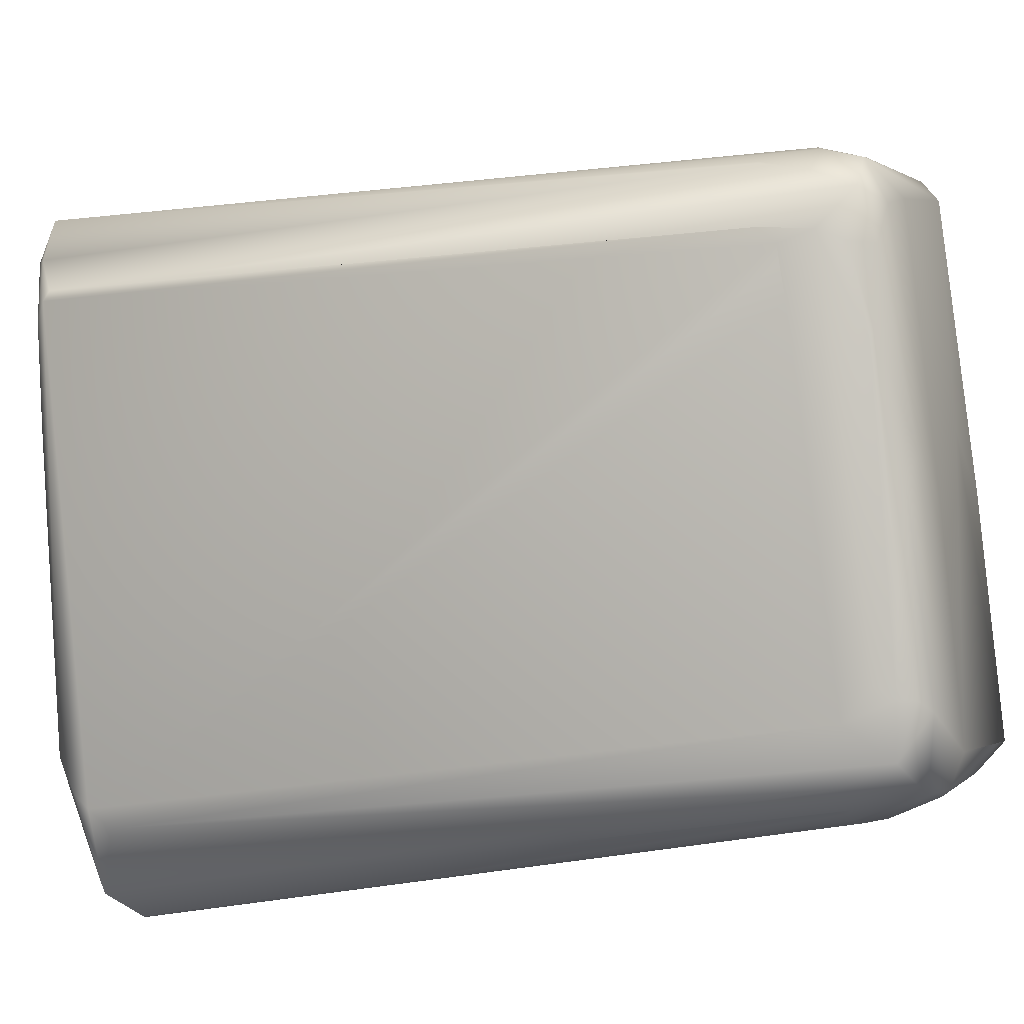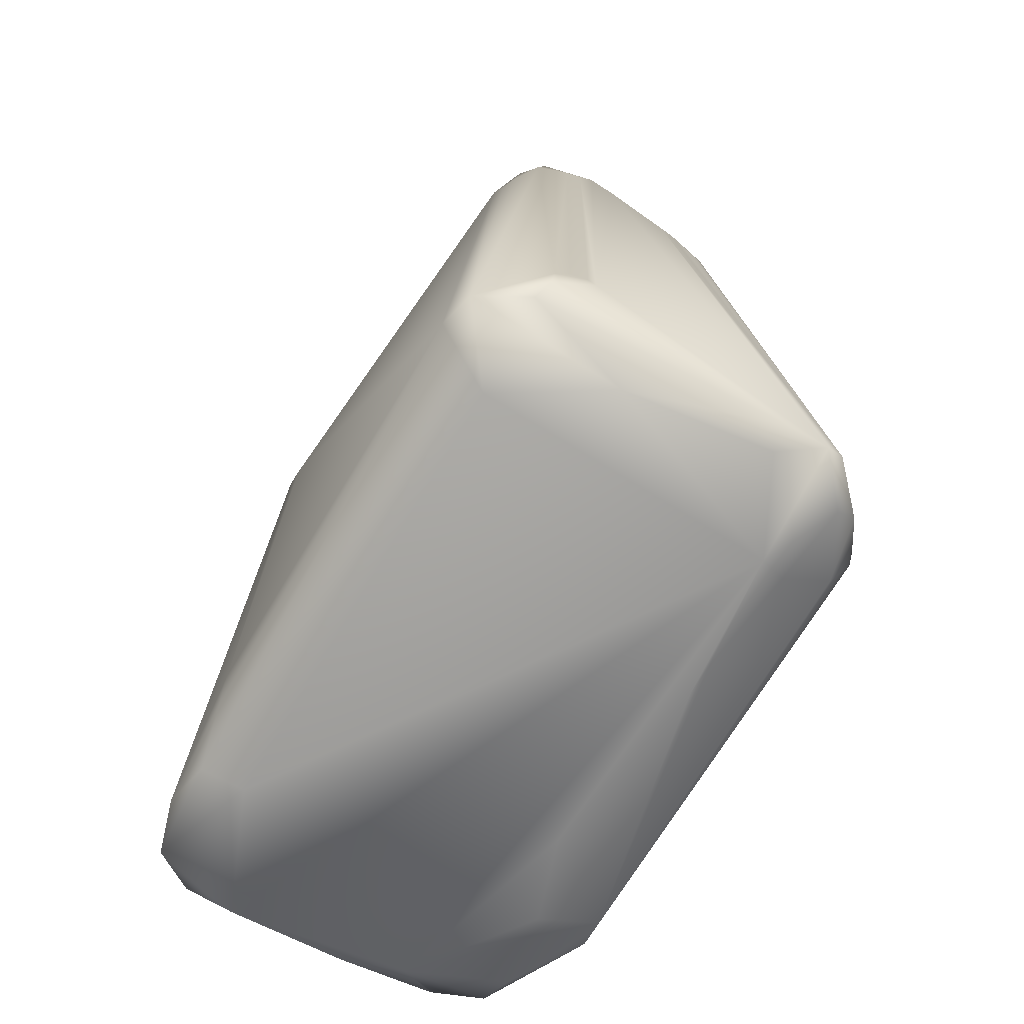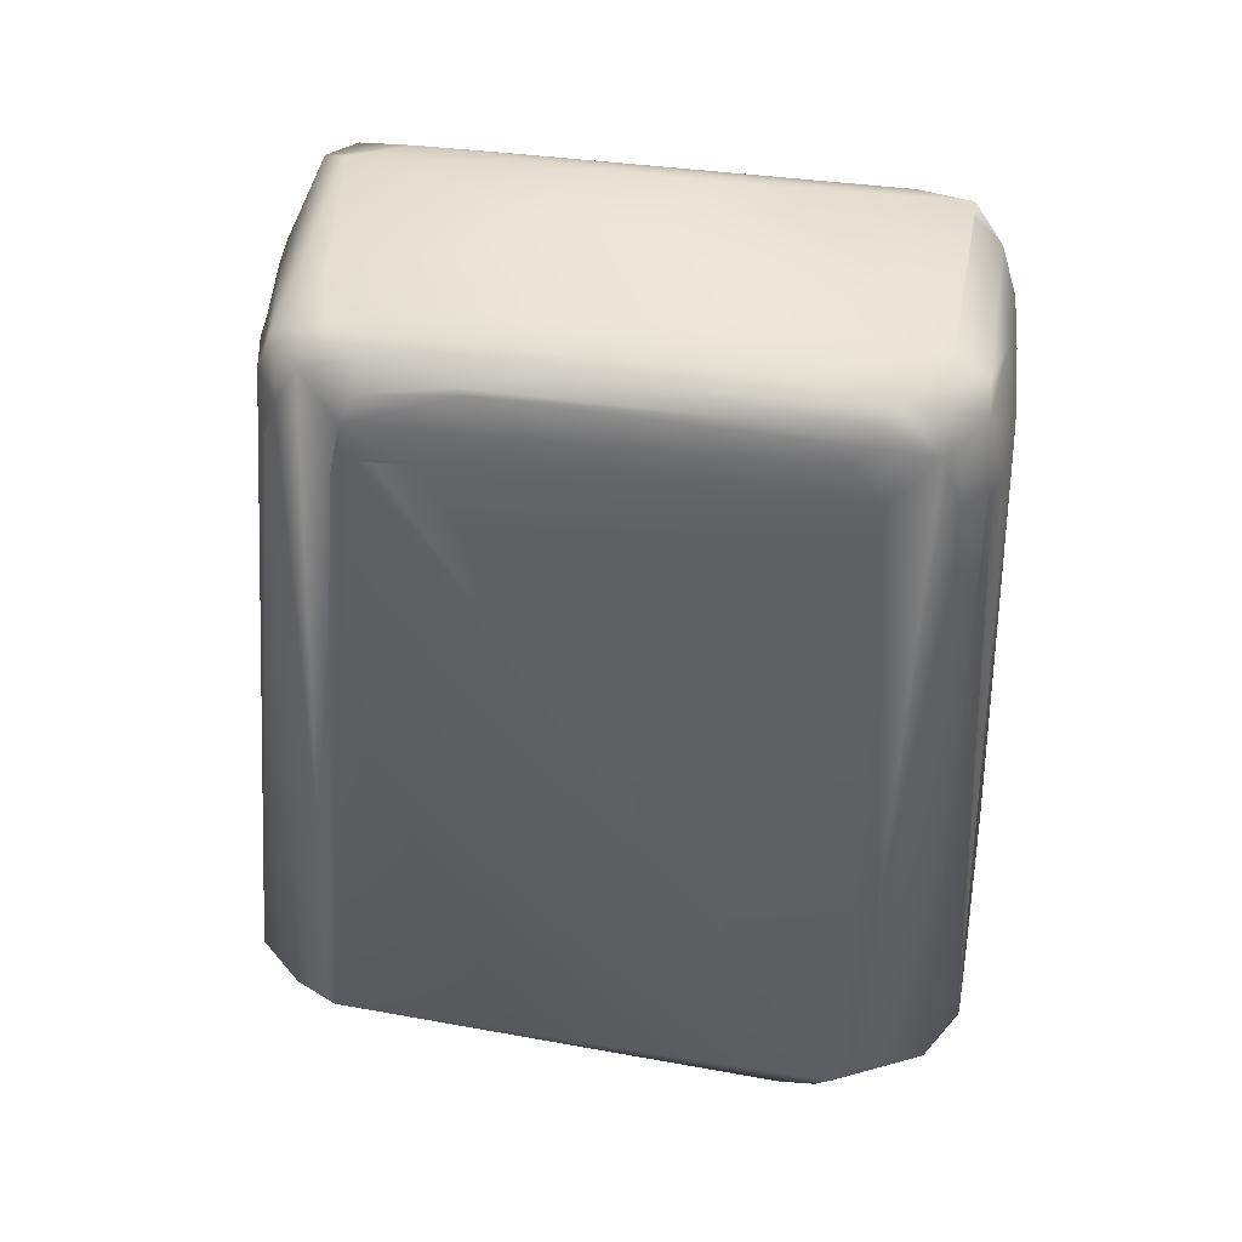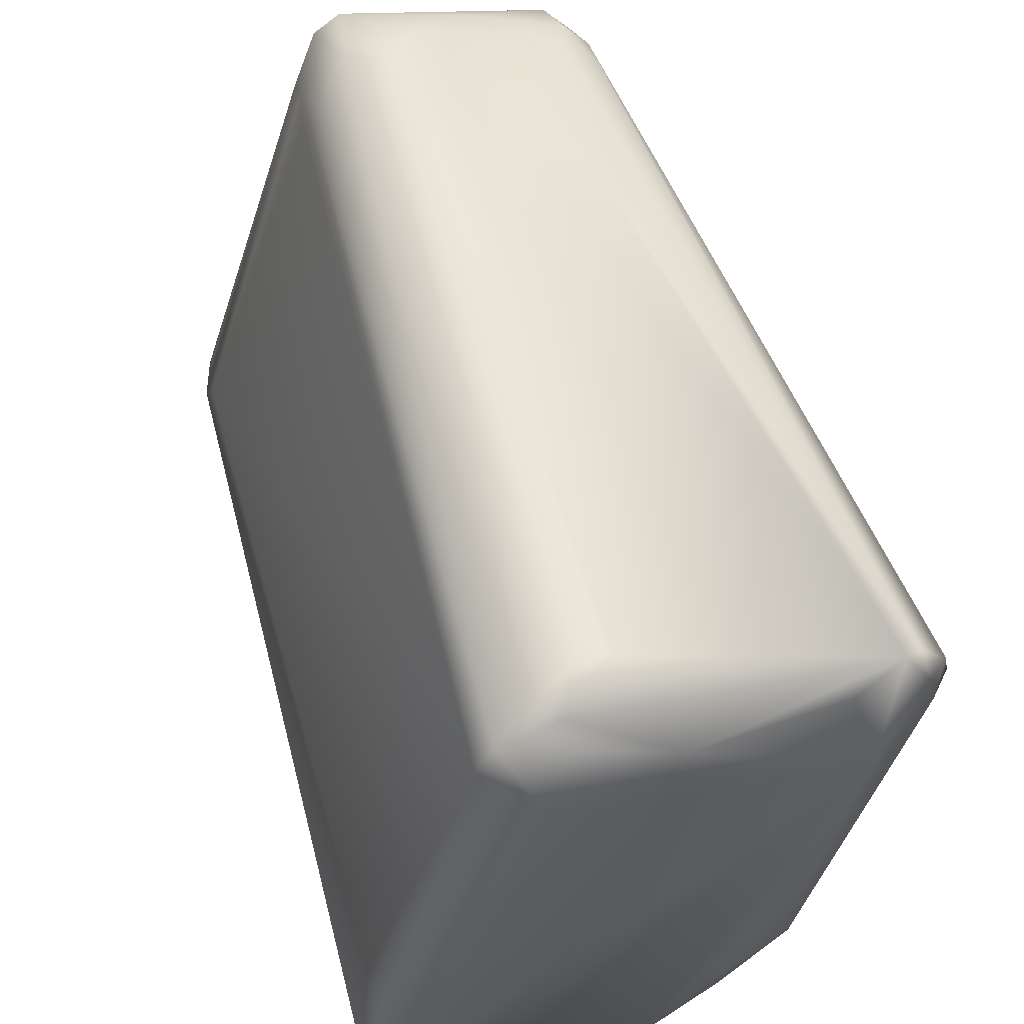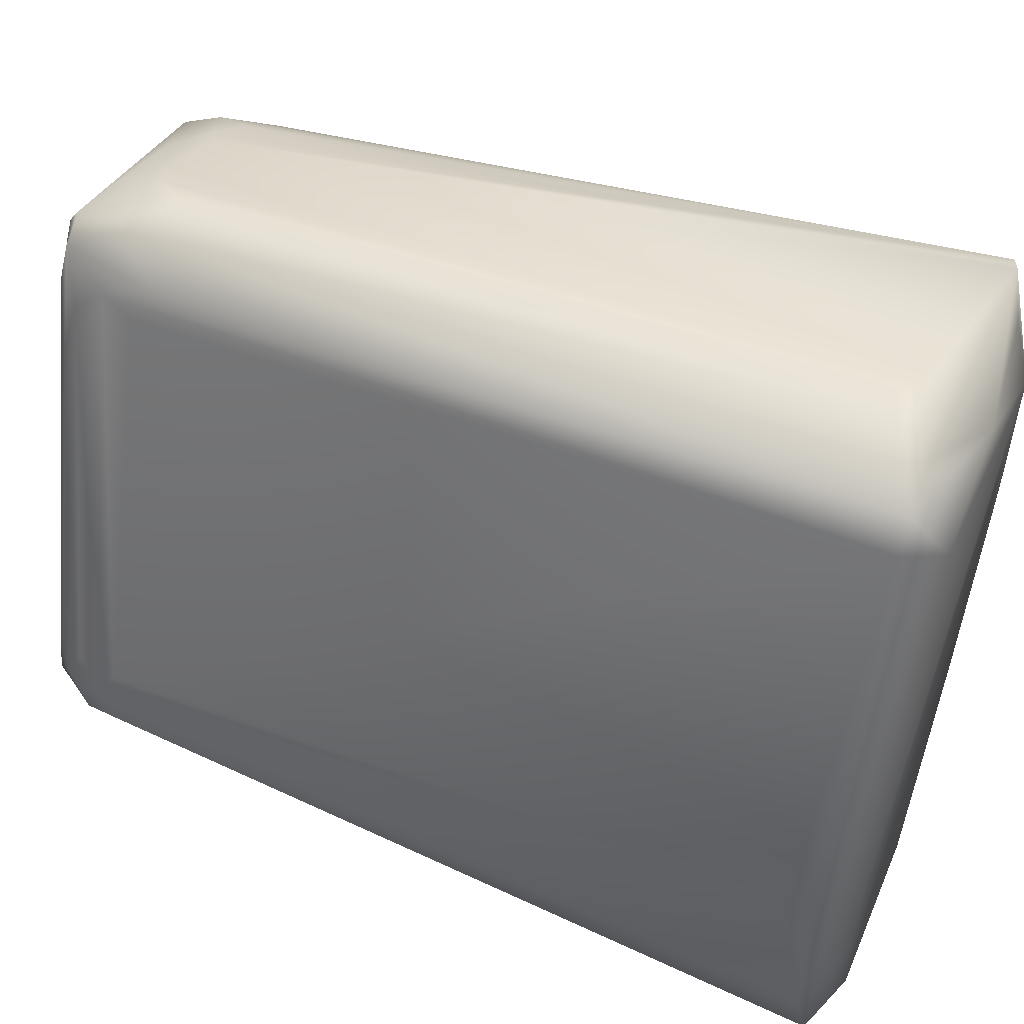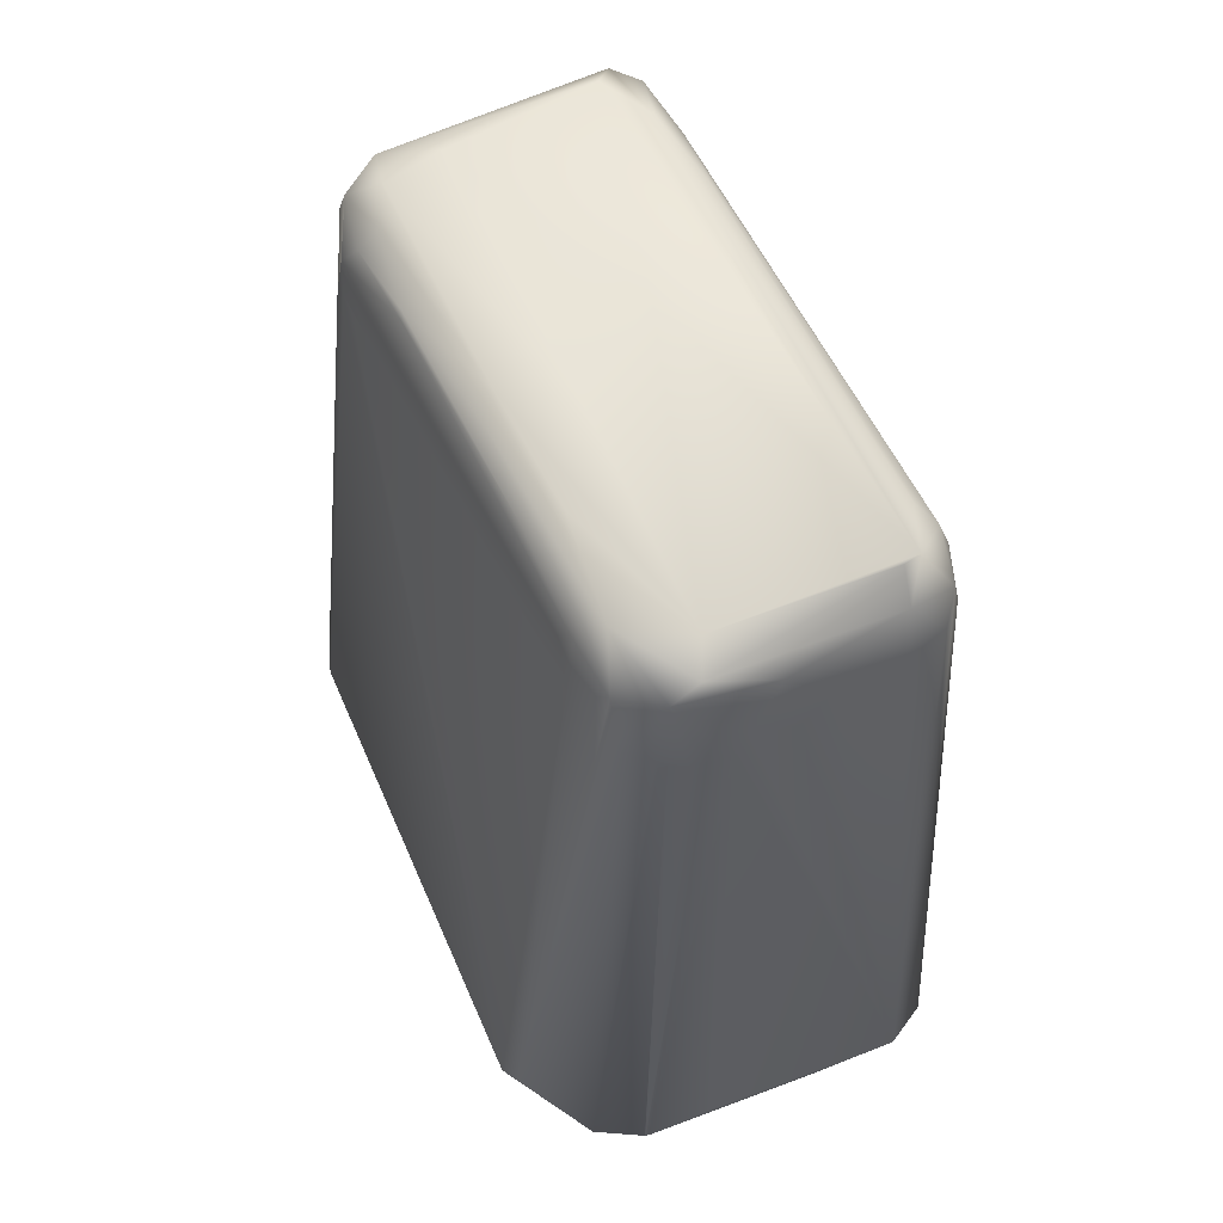
<metadata>
{"format":"obj","ext":"obj","renderer":"f3d","projection":"perspective","resolution":1024,"background":"white","views":[{"elev":-17.4,"azim":-65.4,"up":"+Y"},{"elev":-67.9,"azim":163.5,"up":"+Z"},{"elev":49.8,"azim":-65.7,"up":"+Z"},{"elev":58.3,"azim":162.7,"up":"+Y"},{"elev":50.9,"azim":112.6,"up":"+Y"},{"elev":60.3,"azim":-9.2,"up":"+Z"}]}
</metadata>
<code>
v -0.02153 0.03718 0.0105
v 0.02153 0.04328 0.009785
v -0.0137 -0.02513 0.009785
v 0.03522 -0.007828 0.01264
v -0.003914 -0.03914 0.01015
v -0.01934 0.02299 0.007828
v -0.0274 0.02431 0.0137
v 0.02764 -0.03327 0.005871
v 0.008911 0.04697 0.0137
v -0.01503 0.03103 0.1019
v -0.01468 0.01955 0.1073
v 0.03334 -0.01804 0.09834
v 0.03522 -0.01761 0.008109
v -0.005871 -0.03583 0.009785
v 2.1e-05 -0.0335 0.09617
v -0.0137 0.007813 0.005871
v -0.02301 0.03131 0.009785
v 0.000282 0.03745 0.09953
v 0.01759 0.03137 0.09615
v -0.01335 -0.03131 0.0137
v -0.01863 0.0206 0.1019
v -0.001922 -0.02544 0.1056
v 0.02348 0.03951 0.009785
v 0.03131 -0.02653 0.09785
v 0.03718 -0.02935 0.008158
v -0.01343 -0.02945 0.01177
v -0.005246 -0.0137 0.005871
v -0.02544 0.02268 0.01174
v 0.0151 0.04501 0.009785
v -0.01465 0.03914 0.009785
v 0.006647 -0.03523 0.005871
v 0.01376 -0.03718 0.007828
v 0.003135 -0.03522 0.09491
v 0.01174 0.04697 0.01526
v -0.01957 0.03799 0.009785
v 0.003821 0.03859 0.09928
v -0.02739 0.02544 0.01448
v -0.01761 0.02965 0.09589
v 0.02935 -0.01761 0.1058
v 0.01665 0.02935 0.1037
v 0.007246 -0.03286 0.1062
v -0.01886 0.01957 0.09785
v -0.007828 -0.003914 0.1071
v -0.003011 -0.02544 0.1037
v 0.03274 -0.01513 0.0965
v 0.01761 0.03474 0.005871
v 0.03216 -0.02446 0.1015
v 0.03327 -0.03327 0.008293
v 0.03522 -0.01008 0.009785
v 0.03009 -0.0175 0.005871
v -0.01174 -0.03341 0.01566
v -0.00062 -0.03145 0.1028
v -0.006427 -0.02544 0.007828
v -0.02068 0.01174 0.009785
v 0.0137 0.04653 0.01174
v 0.004019 0.03914 0.005871
v 0.001848 -0.0411 0.01174
v 0.009785 0.04697 0.01492
v 0.007828 0.03933 0.09589
v -0.01624 0.02511 0.005871
v 0.005871 0.03928 0.09589
v -0.0137 0.03224 0.09785
v -0.02559 0.03029 0.01204
v -0.01739 0.02517 0.1062
v -0.01942 0.02153 0.09589
v -0.01711 0.01381 0.09803
v 0 -0.02642 0.1068
v 0.01468 0.03638 0.09589
v 0.02251 -0.0357 0.008119
v 0.03318 -0.02329 0.09695
v -0.01464 0.01174 0.005871
v 0.005871 -0.03567 0.09589
v 0.01347 0.04697 0.0137
v -0.01782 0.02935 0.09589
v -0.01381 0.009785 0.1057
v 0.008751 0.03378 0.108
v 0.01657 0.03277 0.1
v 0.03141 -0.01566 0.1018
v 0.0137 0.02935 0.1071
v 0.01761 0.02299 0.1055
v -0.01805 0.02749 0.1014
v -0.006563 -0.000849 0.1083
v -0.01831 0.01761 0.09785
v -0.001957 -0.01452 0.1076
v -0.004112 -0.02394 0.1018
v -0.003911 -0.0276 0.098
v 0.01595 0.03522 0.09393
v 0.03759 -0.02358 0.009878
v -0.01369 0.0365 0.007827
v 0.001957 -0.0411 0.01213
v 0.01017 -0.03522 0.09589
v 0.0117 0.03846 0.09832
v -0.0118 0.0333 0.09639
v -0.0137 0.01076 0.1062
v -0.005871 -0.01421 0.1053
v -0.01395 0.02976 0.106
v -0.004892 0.03408 0.1037
v 0.02697 -0.02426 0.1065
v 0.007899 -0.02904 0.1076
v 0.03171 -0.01901 0.1035
v 0.002383 -0.0411 0.01174
v 0.007828 -0.03562 0.09589
v 0.003914 -0.03538 0.09589
v 0.009785 -0.03924 0.01174
v 0.01642 -0.03327 0.09589
v -0.01692 0.01939 0.1048
v 0.01761 0.02153 0.1059
v -0.009605 0.03397 0.09983
v 0.001284 -0.003853 0.1082
v -0.01362 0.02423 0.1083
v 0.02718 -0.02737 0.1039
v 0.009785 -0.03532 0.09589
v 0.01161 -0.03468 0.09816
v 0.02935 -0.01535 0.1051
v 0.01035 0.03721 0.1057
v -0.007728 0.03484 0.09863
v -0.007525 0.02724 0.1084
v 0.02859 -0.02374 0.1071
v 0.004237 -0.03403 0.1046
v 0.01953 -0.03199 0.09879
v 0.009494 0.006748 0.1083
v 0.01949 0.002757 0.1078
v 0.01349 0.0351 0.1056
v 0.03031 -0.02737 0.09836
v 0.01483 -0.03219 0.1031
v 0.02711 -0.0293 0.09825
v 0.002924 -0.03515 0.09692
f 12 88 4
f 14 3 31
f 14 31 5
f 26 7 3
f 26 3 14
f 15 51 5
f 20 5 51
f 20 7 26
f 25 50 13
f 25 13 88
f 26 14 5
f 26 5 20
f 27 3 16
f 28 3 7
f 29 2 56
f 30 29 56
f 63 1 17
f 63 28 7
f 63 17 28
f 60 6 17
f 32 31 8
f 92 2 73
f 35 18 9
f 35 9 30
f 35 30 56
f 35 56 89
f 35 17 1
f 36 9 18
f 38 10 1
f 45 23 19
f 86 20 51
f 42 7 20
f 45 12 4
f 45 4 23
f 77 23 2
f 77 19 23
f 46 23 13
f 46 13 50
f 46 56 2
f 46 2 23
f 48 25 24
f 48 8 25
f 49 23 4
f 49 4 88
f 49 88 13
f 49 13 23
f 50 25 8
f 53 27 31
f 53 31 3
f 53 3 27
f 54 3 28
f 6 28 17
f 55 73 2
f 55 2 29
f 55 9 73
f 55 30 9
f 55 29 30
f 37 63 7
f 57 5 31
f 127 15 5
f 58 34 73
f 58 73 9
f 59 34 58
f 59 73 34
f 60 17 35
f 61 9 36
f 61 58 9
f 61 59 58
f 62 1 10
f 116 35 1
f 116 1 108
f 116 18 35
f 77 40 12
f 81 10 38
f 86 51 52
f 65 42 21
f 65 7 42
f 65 37 7
f 66 20 86
f 69 32 8
f 69 8 48
f 69 48 101
f 70 25 88
f 47 24 25
f 71 16 3
f 71 3 54
f 6 54 28
f 6 71 54
f 33 5 57
f 60 35 89
f 115 61 36
f 115 59 61
f 93 108 1
f 64 81 37
f 106 64 21
f 74 38 1
f 74 1 63
f 74 63 37
f 74 37 81
f 45 77 12
f 78 12 40
f 80 40 123
f 96 110 117
f 21 37 65
f 21 64 37
f 83 42 20
f 83 20 66
f 66 86 21
f 22 67 43
f 85 75 21
f 85 44 75
f 86 85 21
f 86 44 85
f 87 77 2
f 92 68 2
f 12 47 70
f 70 47 25
f 15 52 51
f 52 22 44
f 52 67 22
f 60 71 6
f 60 16 71
f 60 27 16
f 60 31 27
f 60 8 31
f 60 50 8
f 60 46 50
f 60 56 46
f 60 89 56
f 5 33 127
f 90 57 101
f 92 73 59
f 93 62 108
f 93 1 62
f 108 62 10
f 81 38 74
f 106 21 75
f 95 75 44
f 95 44 22
f 80 123 79
f 115 79 123
f 76 79 115
f 41 67 119
f 124 48 24
f 66 21 42
f 66 42 83
f 95 22 43
f 95 43 94
f 70 88 12
f 100 12 78
f 68 87 2
f 123 68 92
f 123 92 115
f 101 32 69
f 101 31 32
f 101 57 31
f 100 47 12
f 15 119 52
f 15 127 119
f 52 119 67
f 52 44 86
f 102 90 101
f 102 72 90
f 103 90 72
f 103 33 57
f 103 57 90
f 104 91 101
f 104 101 48
f 104 48 91
f 64 106 11
f 10 81 96
f 94 106 75
f 106 94 11
f 82 11 94
f 95 94 75
f 122 118 79
f 118 39 79
f 77 123 40
f 100 78 40
f 107 80 79
f 107 79 39
f 107 39 80
f 114 100 80
f 76 122 79
f 64 110 96
f 64 11 110
f 123 87 68
f 108 10 97
f 96 117 76
f 96 97 10
f 99 118 121
f 98 118 99
f 99 84 67
f 99 67 41
f 82 110 11
f 126 48 124
f 84 43 67
f 84 82 43
f 100 39 118
f 19 77 45
f 111 124 24
f 112 102 101
f 112 101 91
f 113 91 48
f 113 48 105
f 82 94 43
f 122 121 118
f 122 76 121
f 96 76 115
f 97 96 115
f 100 40 80
f 114 80 39
f 81 64 96
f 115 92 59
f 77 87 123
f 116 108 97
f 116 97 18
f 109 82 99
f 110 82 109
f 99 121 109
f 117 109 121
f 117 110 109
f 99 41 98
f 118 111 47
f 100 114 39
f 47 100 118
f 47 111 24
f 119 72 102
f 119 102 112
f 127 33 103
f 127 103 72
f 127 72 119
f 113 112 91
f 113 119 112
f 120 105 48
f 120 48 126
f 36 97 115
f 84 99 82
f 117 121 76
f 119 125 41
f 111 118 98
f 111 126 124
f 126 111 125
f 126 125 120
f 111 41 125
f 111 98 41
f 120 125 113
f 120 113 105
f 18 97 36
f 119 113 125

</code>
